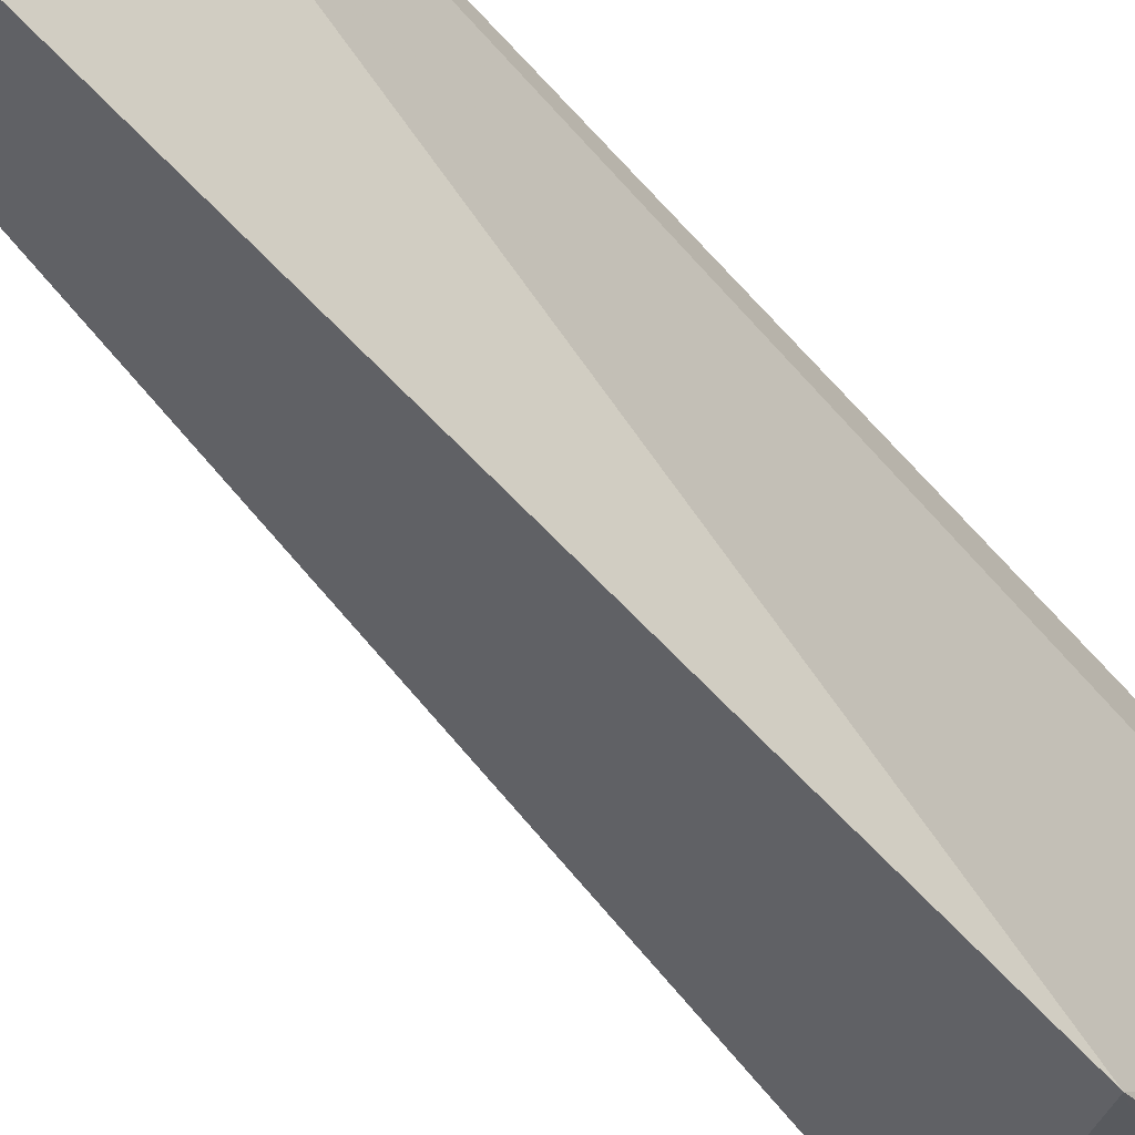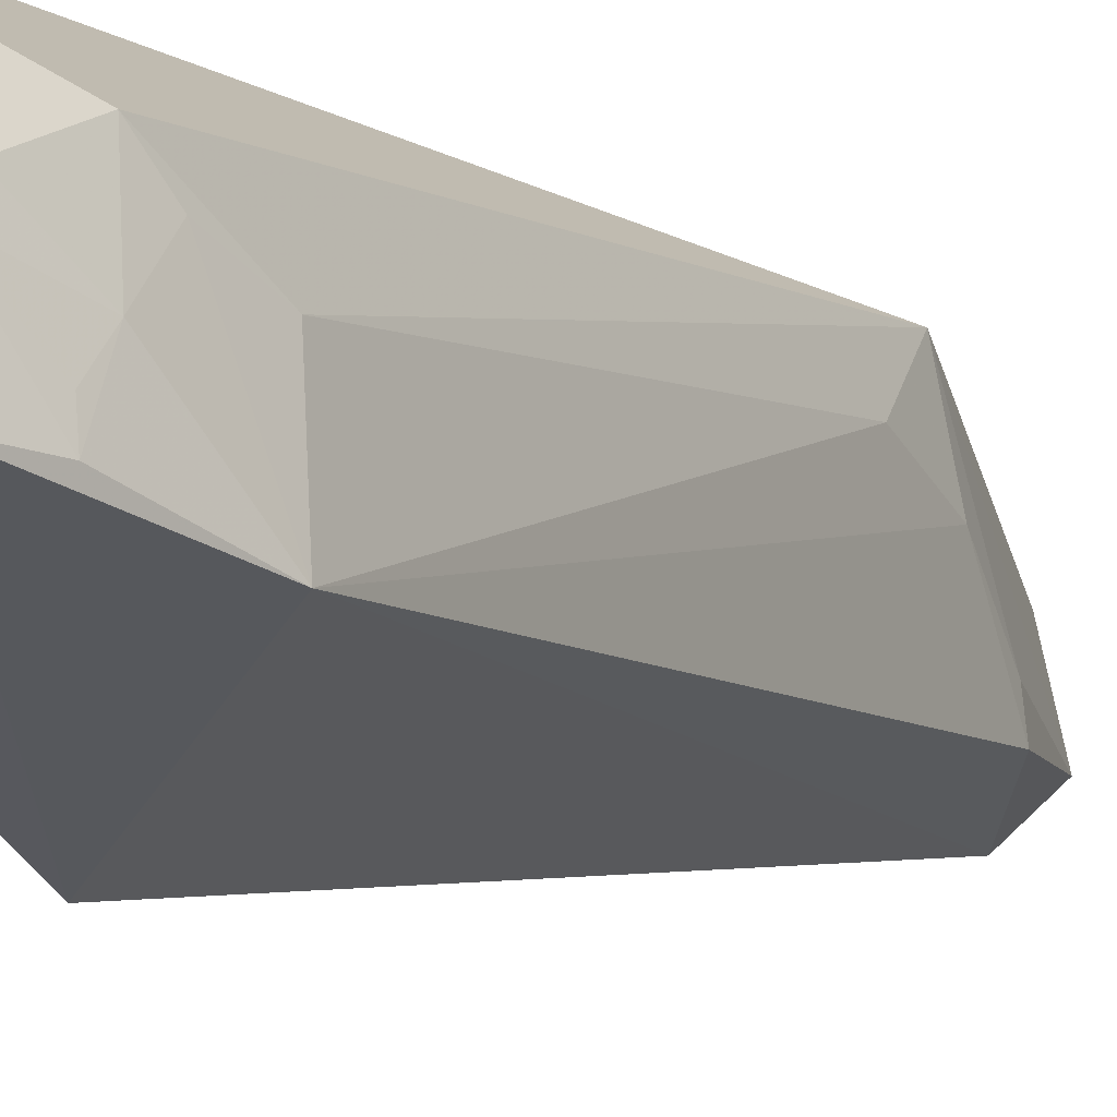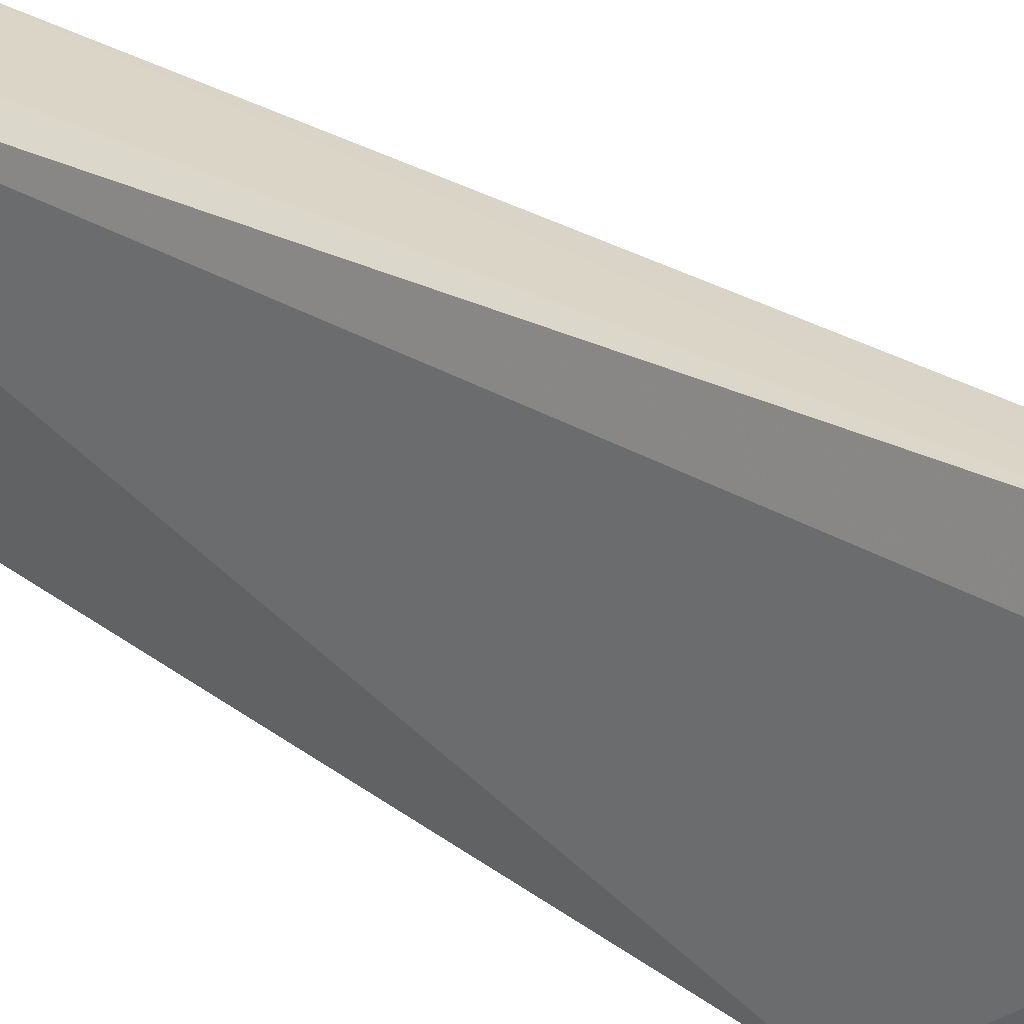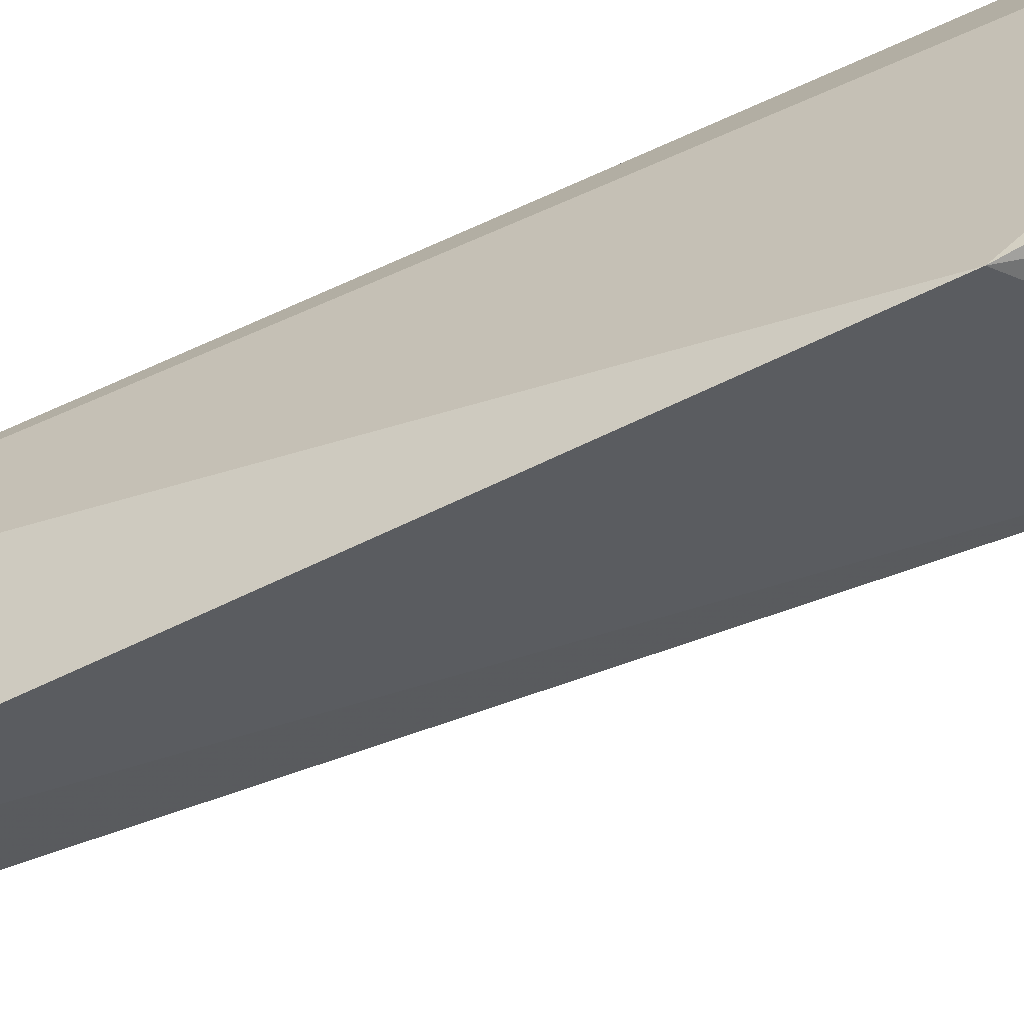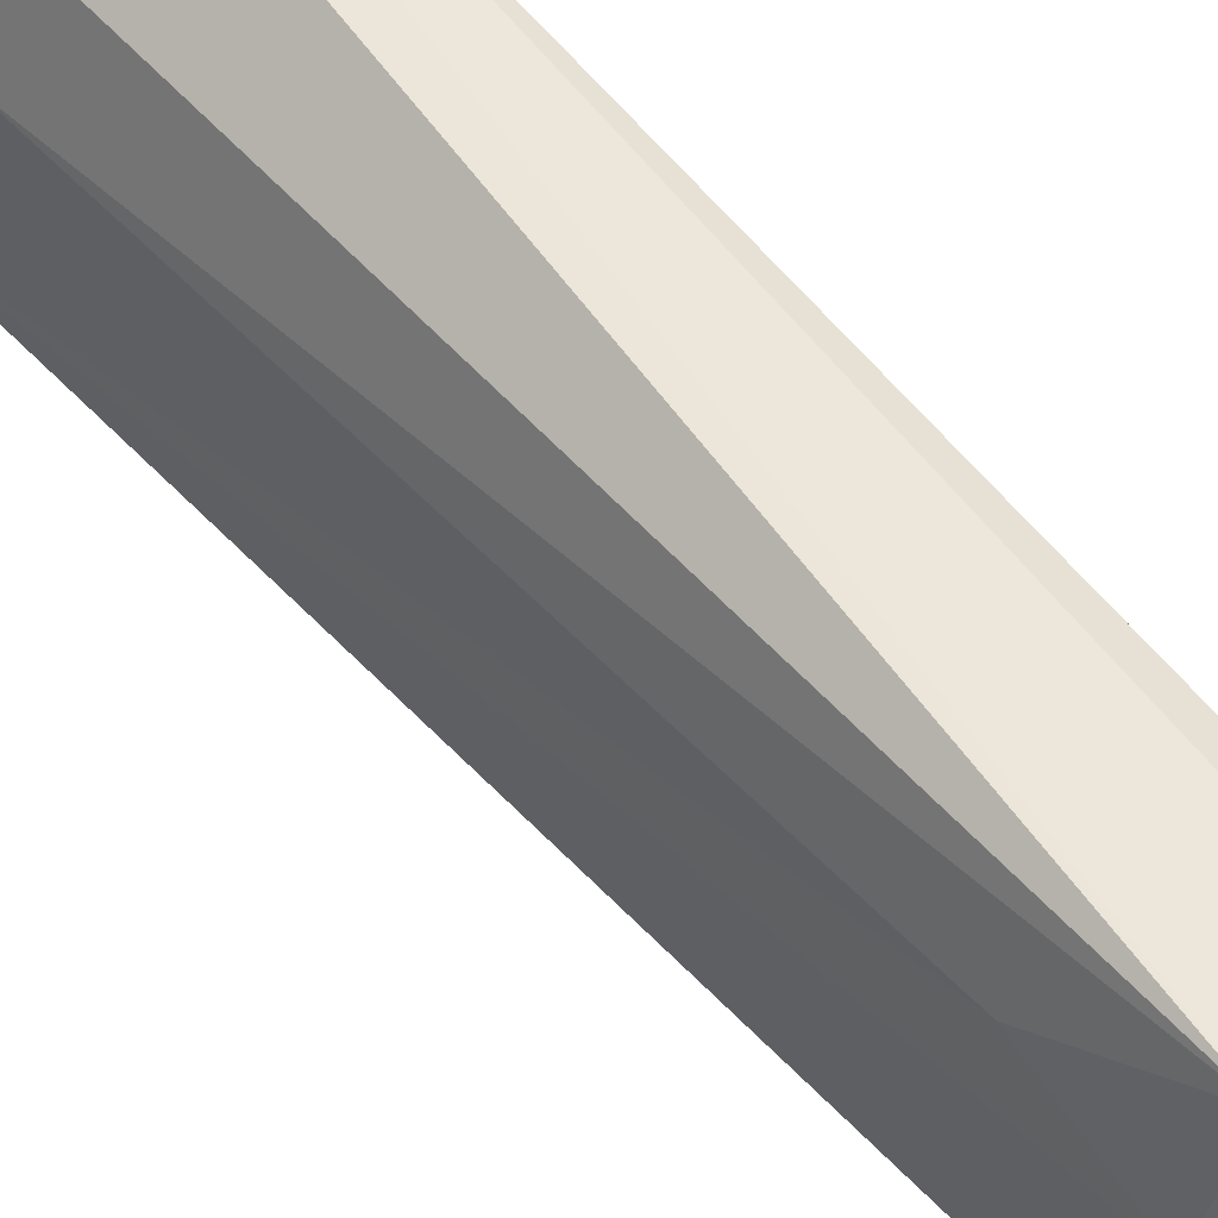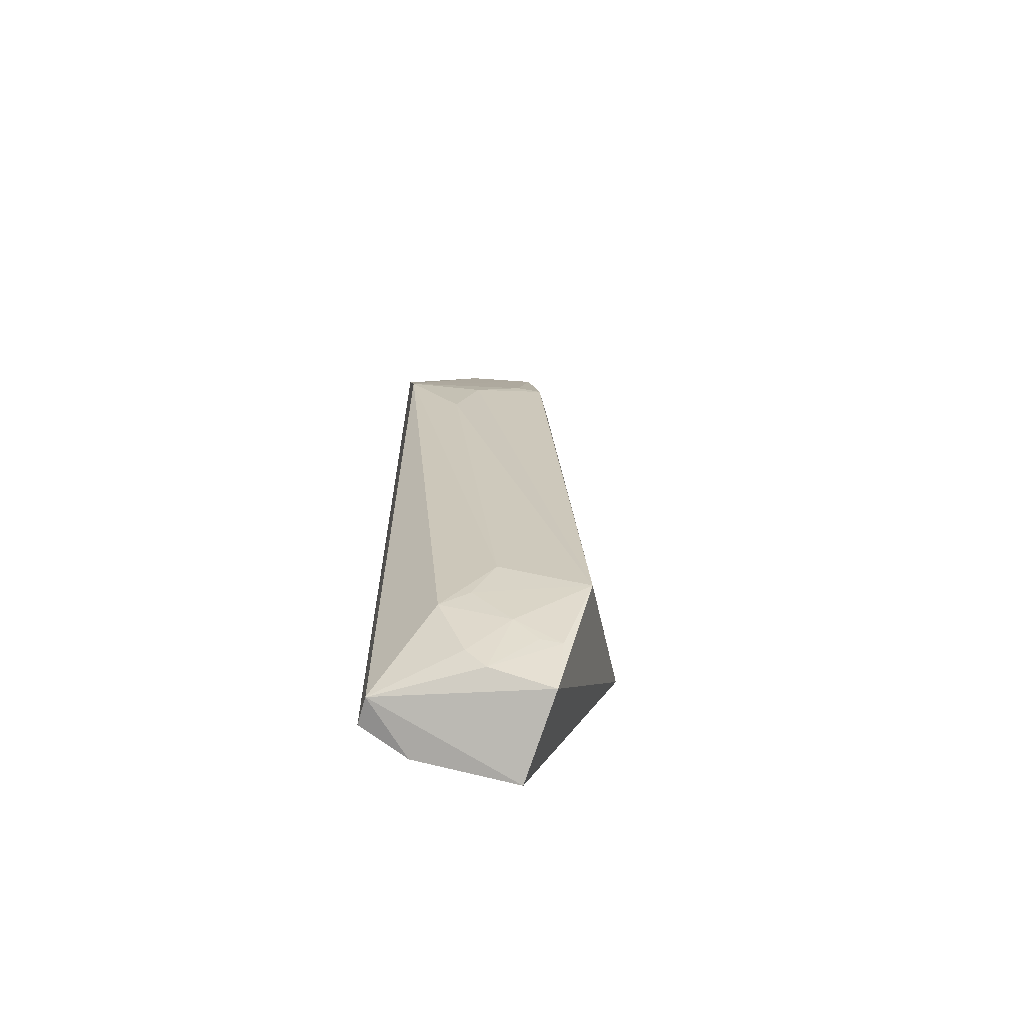
<metadata>
{"format":"obj","ext":"obj","renderer":"f3d","projection":"perspective","resolution":1024,"background":"white","views":[{"elev":-54.2,"azim":-139.6,"up":"+Z"},{"elev":-8.7,"azim":27.6,"up":"+Z"},{"elev":27.5,"azim":-49.1,"up":"+Z"},{"elev":-66.7,"azim":-64.2,"up":"+Z"},{"elev":58.4,"azim":142.6,"up":"+Z"},{"elev":-66.0,"azim":72.7,"up":"+Y"}]}
</metadata>
<code>
v 0.009818 0.01267 0.0213
v 0.01522 -0.02826 0.01379
v 0.01363 0.006993 0.01381
v 0.01076 0.01171 0.01239
v 0.009374 -0.03094 0.01882
v 0.009482 -0.01941 0.008994
v 0.01208 0.01281 0.01399
v 0.01267 0.004712 0.02147
v 0.0162 -0.02391 0.01262
v 0.01033 -0.03219 0.01408
v 0.008734 0.01253 0.0207
v 0.01122 0.01302 0.01735
v 0.01349 0.006965 0.01513
v 0.01116 -0.02994 0.02128
v 0.01452 -0.03101 0.01388
v 0.01354 0.004425 0.01768
v 0.01408 -0.02561 0.01913
v 0.00973 -0.0299 0.02124
v 0.01367 0.0006094 0.01896
v 0.01496 -0.02682 0.01596
v 0.01408 -0.02998 0.01683
v 0.0151 -0.02237 0.01676
v 0.014 -0.02889 0.01779
v 0.01502 -0.02807 0.01477
v 0.01462 -0.02467 0.01778
f 7 3 4
f 9 6 4
f 9 4 3
f 10 5 6
f 11 6 5
f 11 4 6
f 11 7 4
f 12 8 7
f 12 1 8
f 12 11 1
f 12 7 11
f 13 3 7
f 13 7 8
f 14 5 10
f 15 9 2
f 15 6 9
f 15 10 6
f 15 14 10
f 16 9 3
f 16 3 13
f 16 13 8
f 17 8 14
f 18 14 8
f 18 8 1
f 18 1 11
f 18 11 5
f 18 5 14
f 19 16 8
f 19 9 16
f 20 2 9
f 21 14 15
f 21 15 2
f 22 9 19
f 22 19 8
f 22 8 17
f 23 17 14
f 23 14 21
f 23 21 20
f 23 20 17
f 24 21 2
f 24 2 20
f 24 20 21
f 25 20 9
f 25 9 22
f 25 22 17
f 25 17 20

</code>
